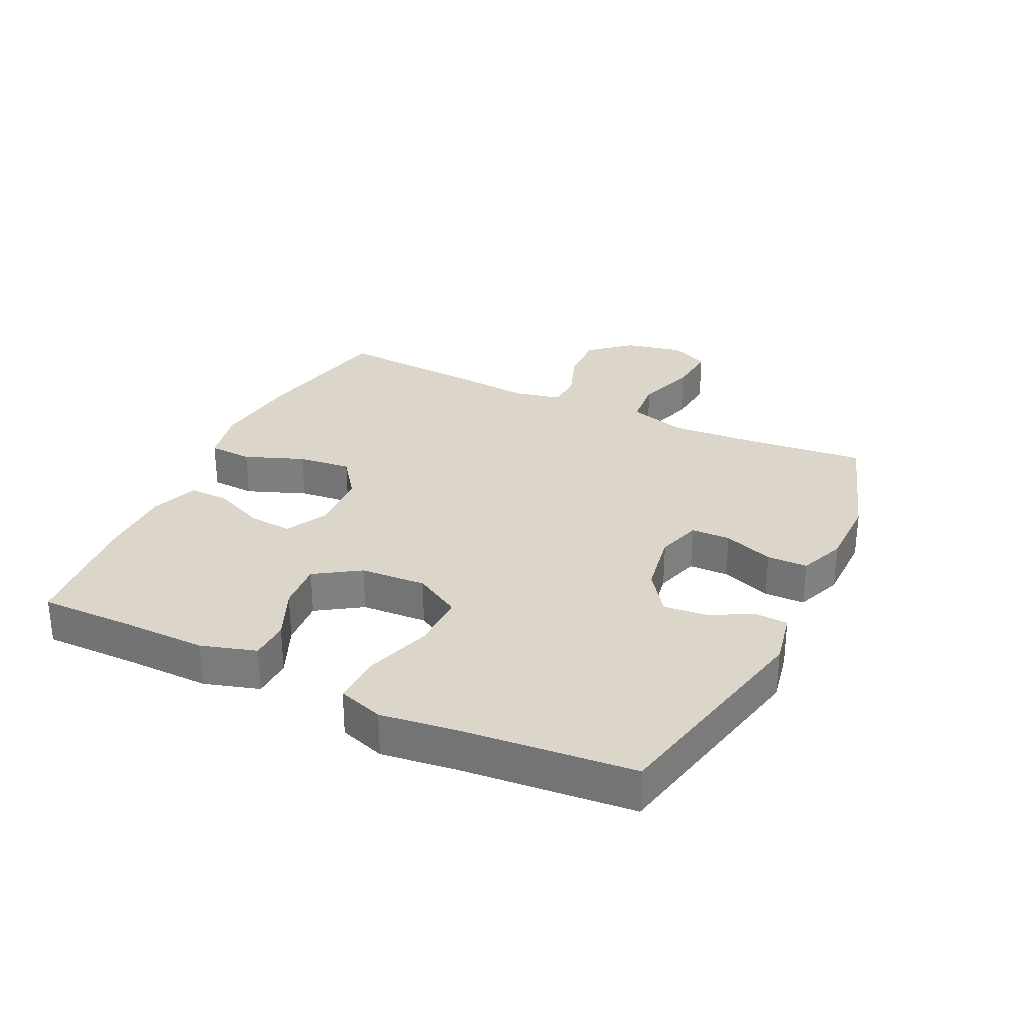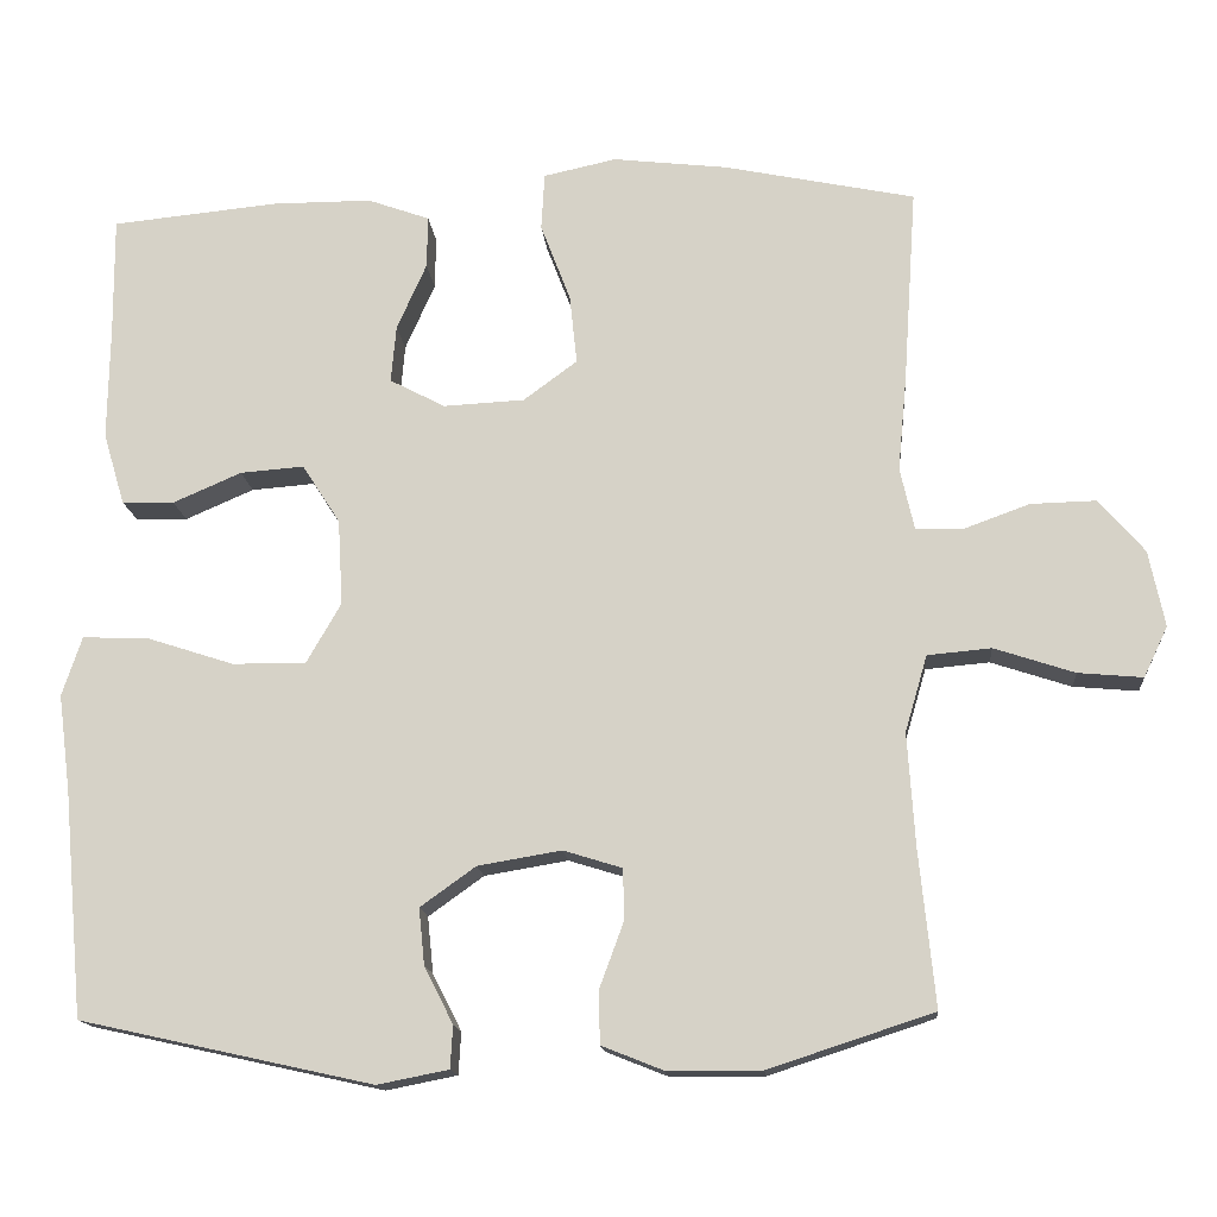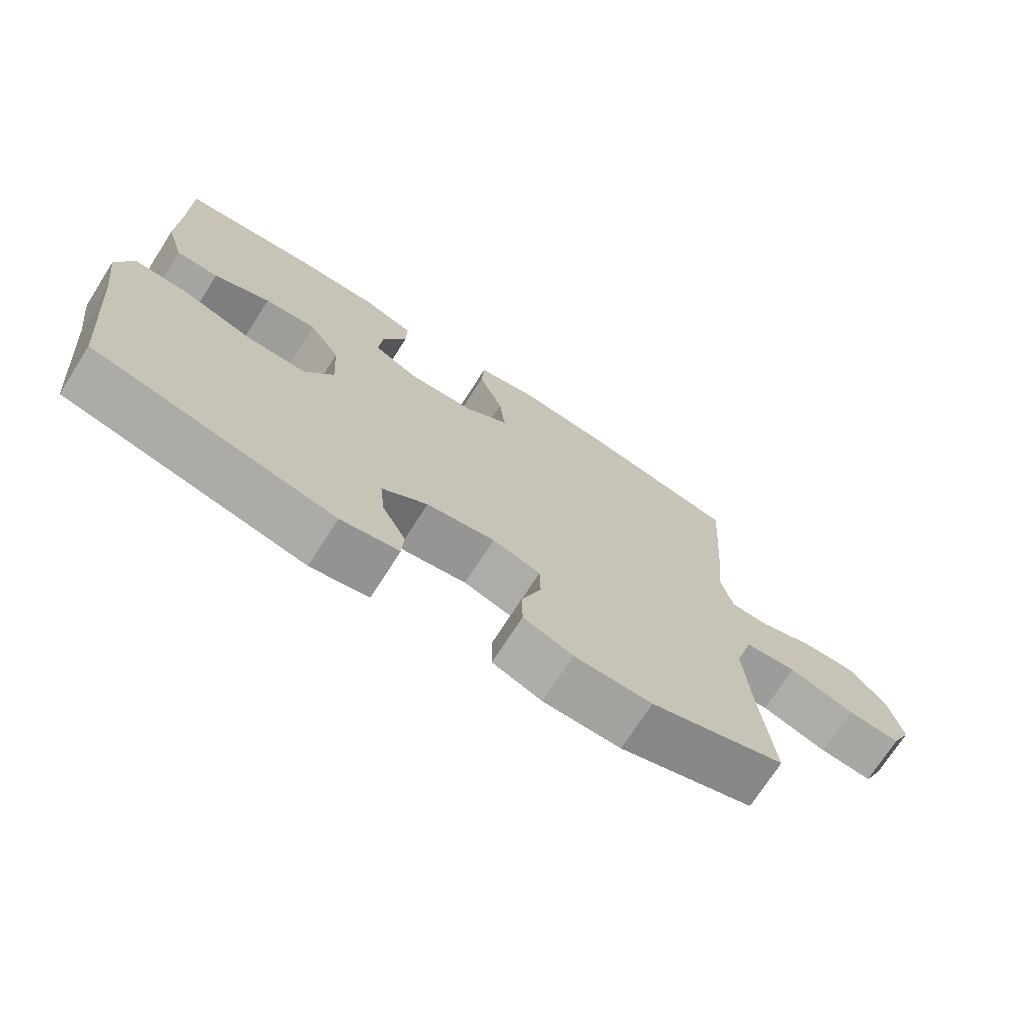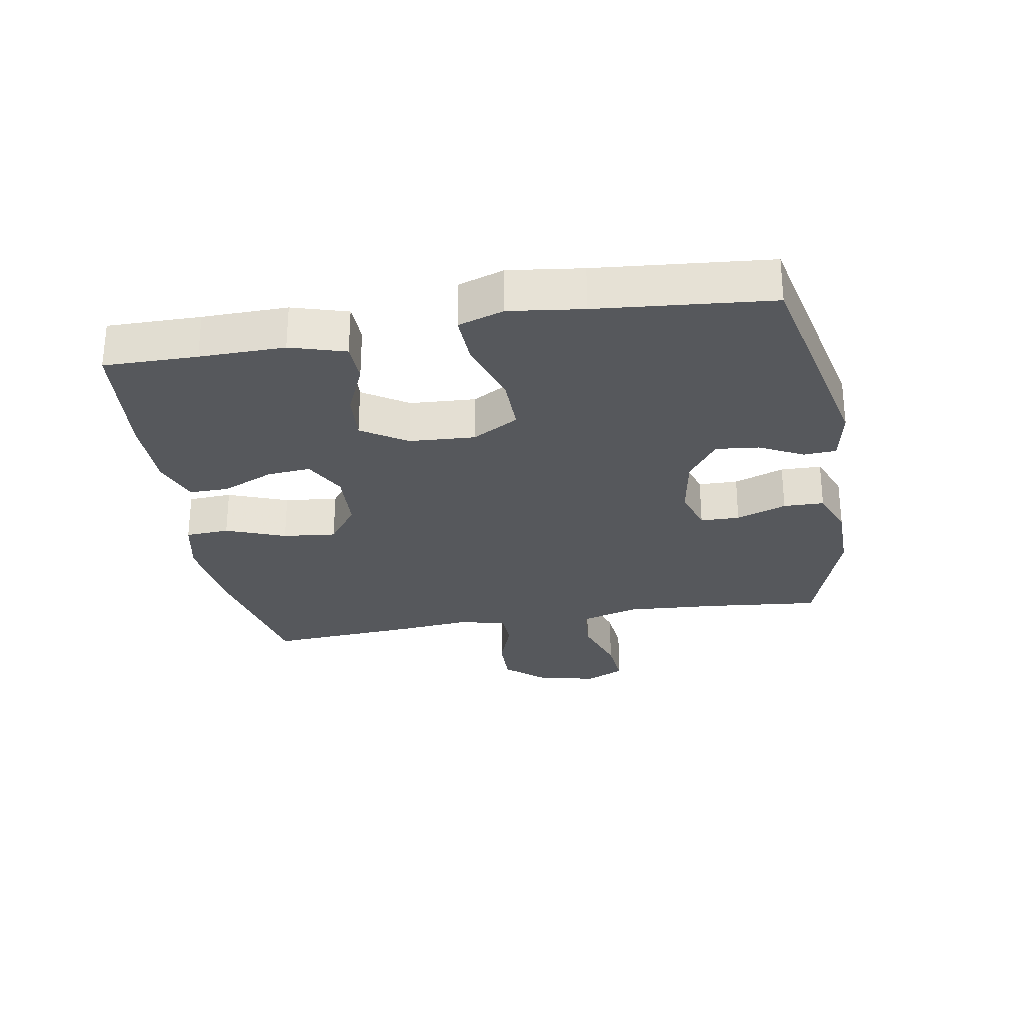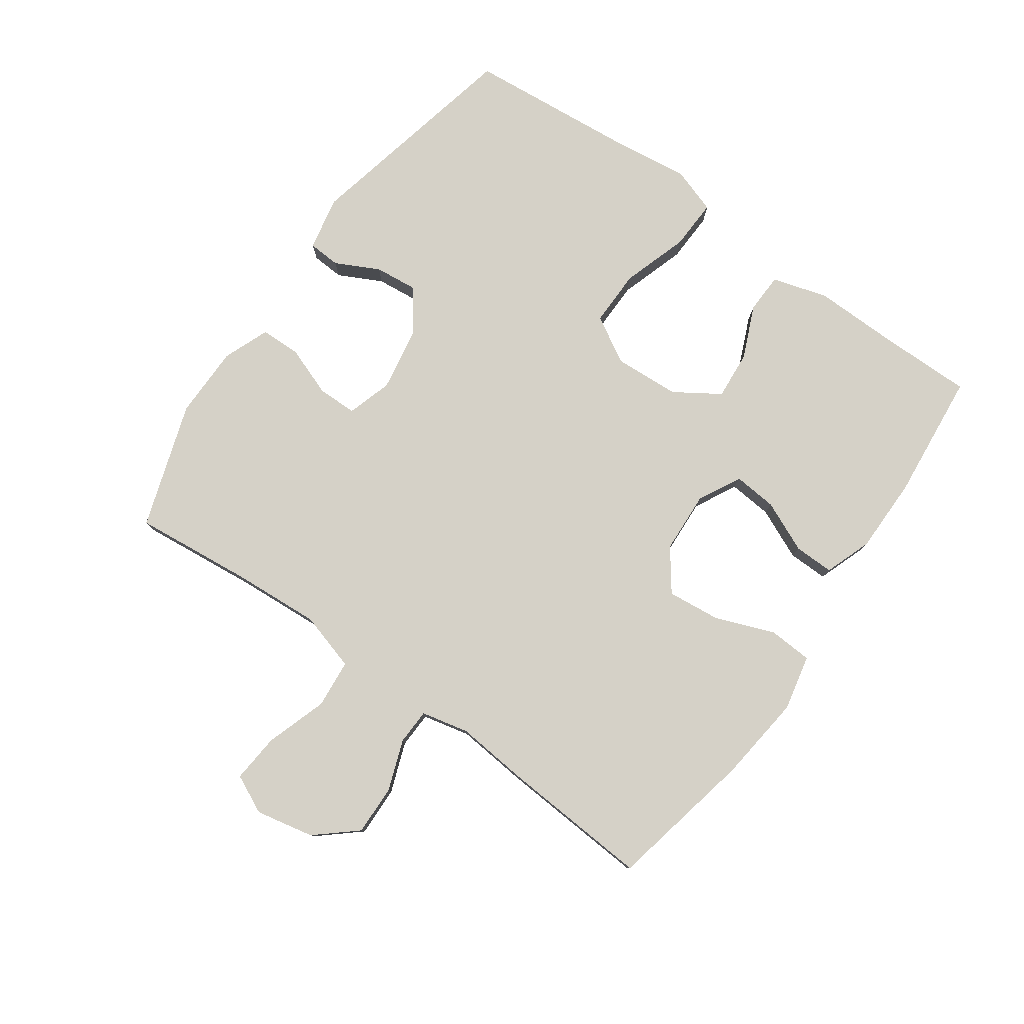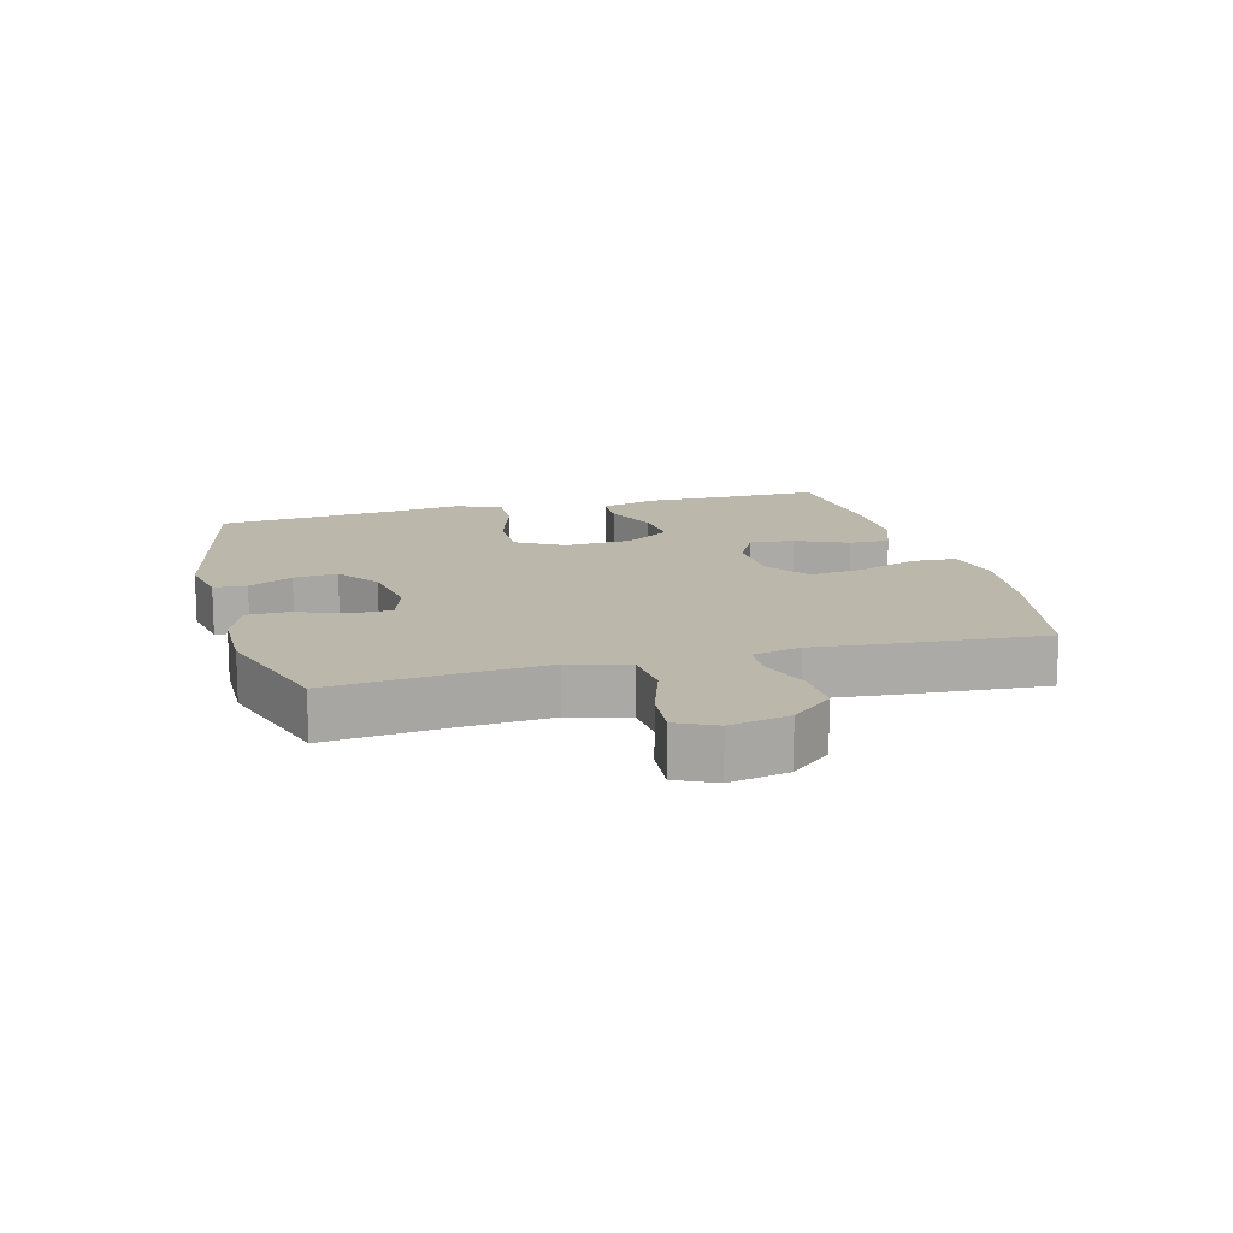
<metadata>
{"format":"obj","ext":"obj","renderer":"f3d","projection":"perspective","resolution":1024,"background":"white","views":[{"elev":30.0,"azim":115.5,"up":"+Y"},{"elev":-15.0,"azim":-175.1,"up":"+Z"},{"elev":-72.4,"azim":147.4,"up":"+Z"},{"elev":-28.1,"azim":99.8,"up":"+Y"},{"elev":79.4,"azim":-54.7,"up":"+Y"},{"elev":14.3,"azim":-104.9,"up":"+Y"}]}
</metadata>
<code>
v 0.5 0.07 0.5
v 0.499 0.07 0.353
v 0.501 0.07 0.219
v 0.475 0.07 0.132
v 0.412 0.07 0.13
v 0.329 0.07 0.166
v 0.252 0.07 0.172
v 0.206 0.07 0.101
v 0.2 0.07 -0.003
v 0.242 0.07 -0.076
v 0.331 0.07 -0.075
v 0.436 0.07 -0.041
v 0.516 0.07 -0.038
v 0.54 0.07 -0.11
v 0.525 0.07 -0.226
v 0.5 0.07 -0.5
v 0.146 0.07 -0.578
v 0.06 0.07 -0.561
v 0.057 0.07 -0.51
v 0.092 0.07 -0.441
v 0.099 0.07 -0.373
v 0.032 0.07 -0.325
v -0.069 0.07 -0.308
v -0.14 0.07 -0.33
v -0.141 0.07 -0.392
v -0.112 0.07 -0.471
v -0.113 0.07 -0.535
v -0.186 0.07 -0.564
v -0.301 0.07 -0.565
v -0.5 0.07 -0.5
v -0.481 0.07 -0.312
v -0.472 0.07 -0.174
v -0.499 0.07 -0.082
v -0.576 0.07 -0.075
v -0.673 0.07 -0.107
v -0.751 0.07 -0.114
v -0.78 0.07 -0.053
v -0.761 0.07 0.039
v -0.706 0.07 0.103
v -0.627 0.07 0.101
v -0.547 0.07 0.072
v -0.49 0.07 0.074
v -0.473 0.07 0.149
v -0.484 0.07 0.264
v -0.5 0.07 0.5
v -0.269 0.07 0.548
v -0.131 0.07 0.564
v -0.043 0.07 0.545
v -0.039 0.07 0.476
v -0.075 0.07 0.382
v -0.084 0.07 0.298
v -0.019 0.07 0.25
v 0.079 0.07 0.245
v 0.146 0.07 0.28
v 0.14 0.07 0.349
v 0.104 0.07 0.43
v 0.103 0.07 0.493
v 0.178 0.07 0.52
v 0.298 0.07 0.52
v 0.5 0 0.5
v 0.499 0 0.353
v 0.501 0 0.219
v 0.475 0 0.132
v 0.412 0 0.13
v 0.329 0 0.166
v 0.252 0 0.172
v 0.206 0 0.101
v 0.2 0 -0.003
v 0.242 0 -0.076
v 0.331 0 -0.075
v 0.436 0 -0.041
v 0.516 0 -0.038
v 0.54 0 -0.11
v 0.525 0 -0.226
v 0.5 0 -0.5
v 0.146 0 -0.578
v 0.06 0 -0.561
v 0.057 0 -0.51
v 0.092 0 -0.441
v 0.099 0 -0.373
v 0.032 0 -0.325
v -0.069 0 -0.308
v -0.14 0 -0.33
v -0.141 0 -0.392
v -0.112 0 -0.471
v -0.113 0 -0.535
v -0.186 0 -0.564
v -0.301 0 -0.565
v -0.5 0 -0.5
v -0.481 0 -0.312
v -0.472 0 -0.174
v -0.499 0 -0.082
v -0.576 0 -0.075
v -0.673 0 -0.107
v -0.751 0 -0.114
v -0.78 0 -0.053
v -0.761 0 0.039
v -0.706 0 0.103
v -0.627 0 0.101
v -0.547 0 0.072
v -0.49 0 0.074
v -0.473 0 0.149
v -0.484 0 0.264
v -0.5 0 0.5
v -0.269 0 0.548
v -0.131 0 0.564
v -0.043 0 0.545
v -0.039 0 0.476
v -0.075 0 0.382
v -0.084 0 0.298
v -0.019 0 0.25
v 0.079 0 0.245
v 0.146 0 0.28
v 0.14 0 0.349
v 0.104 0 0.43
v 0.103 0 0.493
v 0.178 0 0.52
v 0.298 0 0.52
f 58 59 1 2
f 55 56 57 58
f 54 55 58 2
f 53 54 2 3
f 52 53 3 4
f 47 48 49 50
f 47 50 51
f 46 47 51
f 43 44 45 46
f 42 43 46 51
f 38 39 40 41
f 38 41 42
f 37 38 42
f 34 35 36 37
f 33 34 37 42
f 32 33 42 51
f 28 29 30 31
f 25 26 27 28
f 24 25 28 31
f 23 24 31 32
f 17 18 19 20
f 15 16 17 20
f 15 20 21
f 14 15 21 22
f 11 12 13 14
f 10 11 14 22
f 4 5 6
f 52 4 6
f 52 6 7
f 23 32 51 52
f 23 52 7 8
f 9 10 22 23
f 8 9 23
f 61 60 118 117
f 117 116 115 114
f 61 117 114 113
f 62 61 113 112
f 63 62 112 111
f 109 108 107 106
f 110 109 106
f 110 106 105
f 105 104 103 102
f 110 105 102 101
f 100 99 98 97
f 101 100 97
f 101 97 96
f 96 95 94 93
f 101 96 93 92
f 110 101 92 91
f 90 89 88 87
f 87 86 85 84
f 90 87 84 83
f 91 90 83 82
f 79 78 77 76
f 79 76 75 74
f 80 79 74
f 81 80 74 73
f 73 72 71 70
f 81 73 70 69
f 65 64 63
f 65 63 111
f 66 65 111
f 111 110 91 82
f 67 66 111 82
f 82 81 69 68
f 82 68 67
f 1 60 61 2
f 2 61 62 3
f 3 62 63 4
f 4 63 64 5
f 5 64 65 6
f 6 65 66 7
f 7 66 67 8
f 8 67 68 9
f 9 68 69 10
f 10 69 70 11
f 11 70 71 12
f 12 71 72 13
f 13 72 73 14
f 14 73 74 15
f 15 74 75 16
f 16 75 76 17
f 17 76 77 18
f 18 77 78 19
f 19 78 79 20
f 20 79 80 21
f 21 80 81 22
f 22 81 82 23
f 23 82 83 24
f 24 83 84 25
f 25 84 85 26
f 26 85 86 27
f 27 86 87 28
f 28 87 88 29
f 29 88 89 30
f 30 89 90 31
f 31 90 91 32
f 32 91 92 33
f 33 92 93 34
f 34 93 94 35
f 35 94 95 36
f 36 95 96 37
f 37 96 97 38
f 38 97 98 39
f 39 98 99 40
f 40 99 100 41
f 41 100 101 42
f 42 101 102 43
f 43 102 103 44
f 44 103 104 45
f 45 104 105 46
f 46 105 106 47
f 47 106 107 48
f 48 107 108 49
f 49 108 109 50
f 50 109 110 51
f 51 110 111 52
f 52 111 112 53
f 53 112 113 54
f 54 113 114 55
f 55 114 115 56
f 56 115 116 57
f 57 116 117 58
f 58 117 118 59
f 59 118 60 1

</code>
